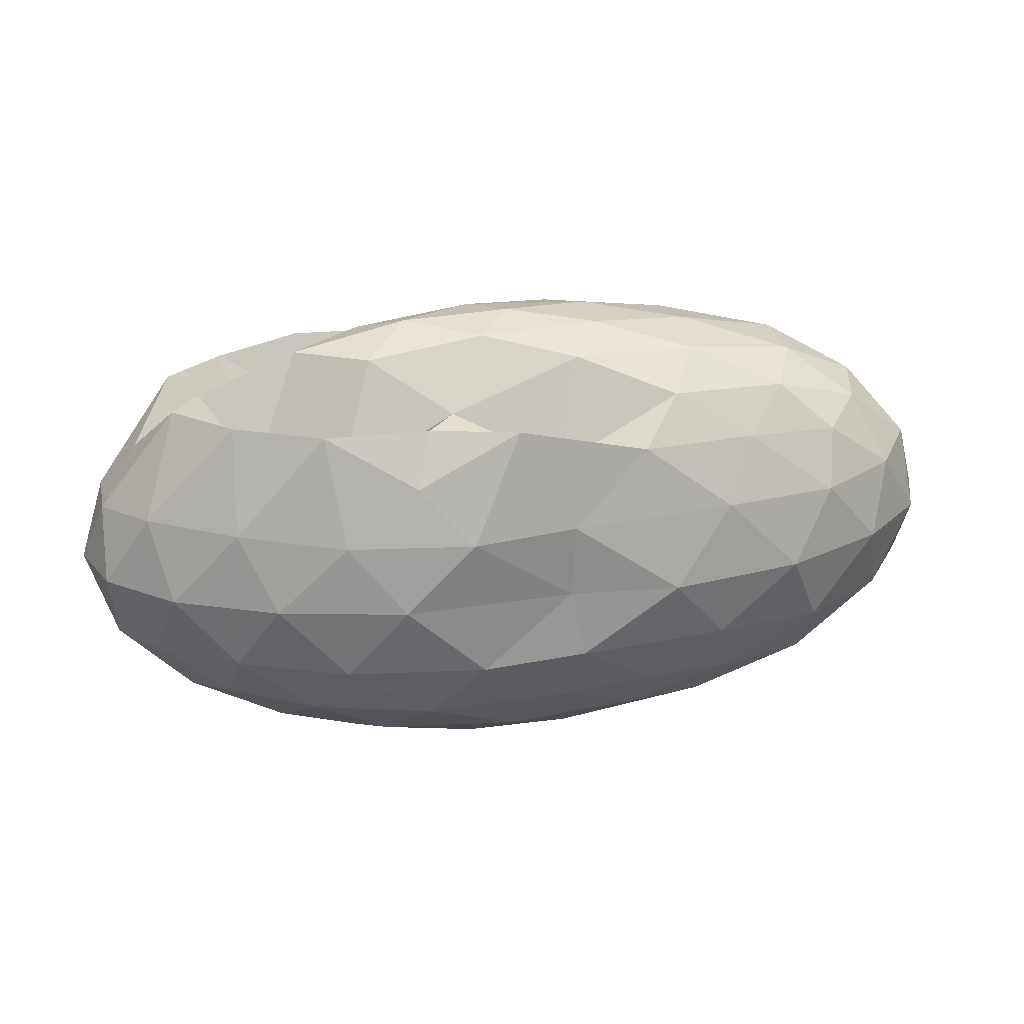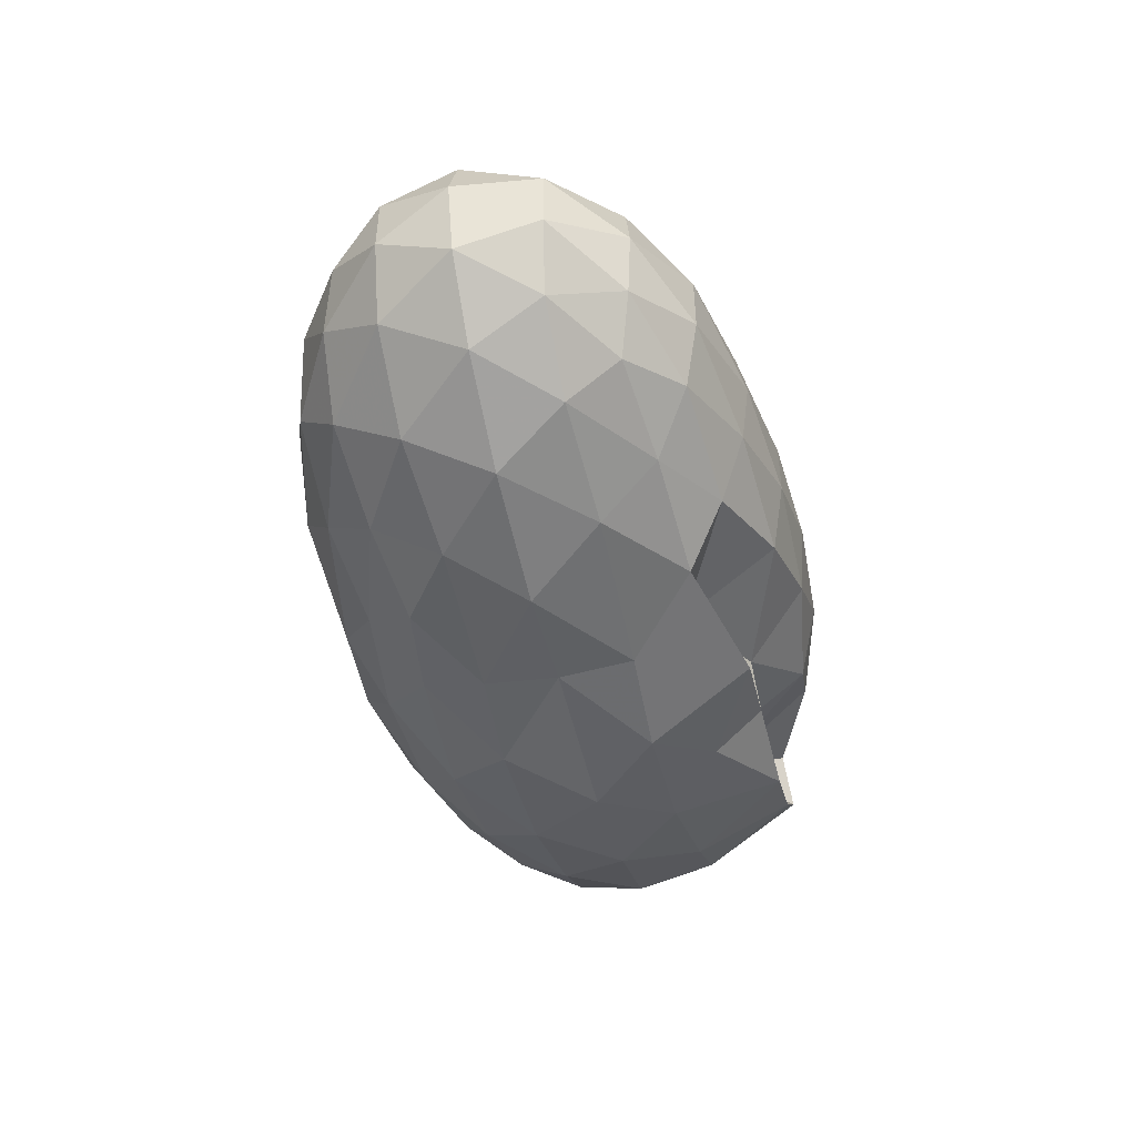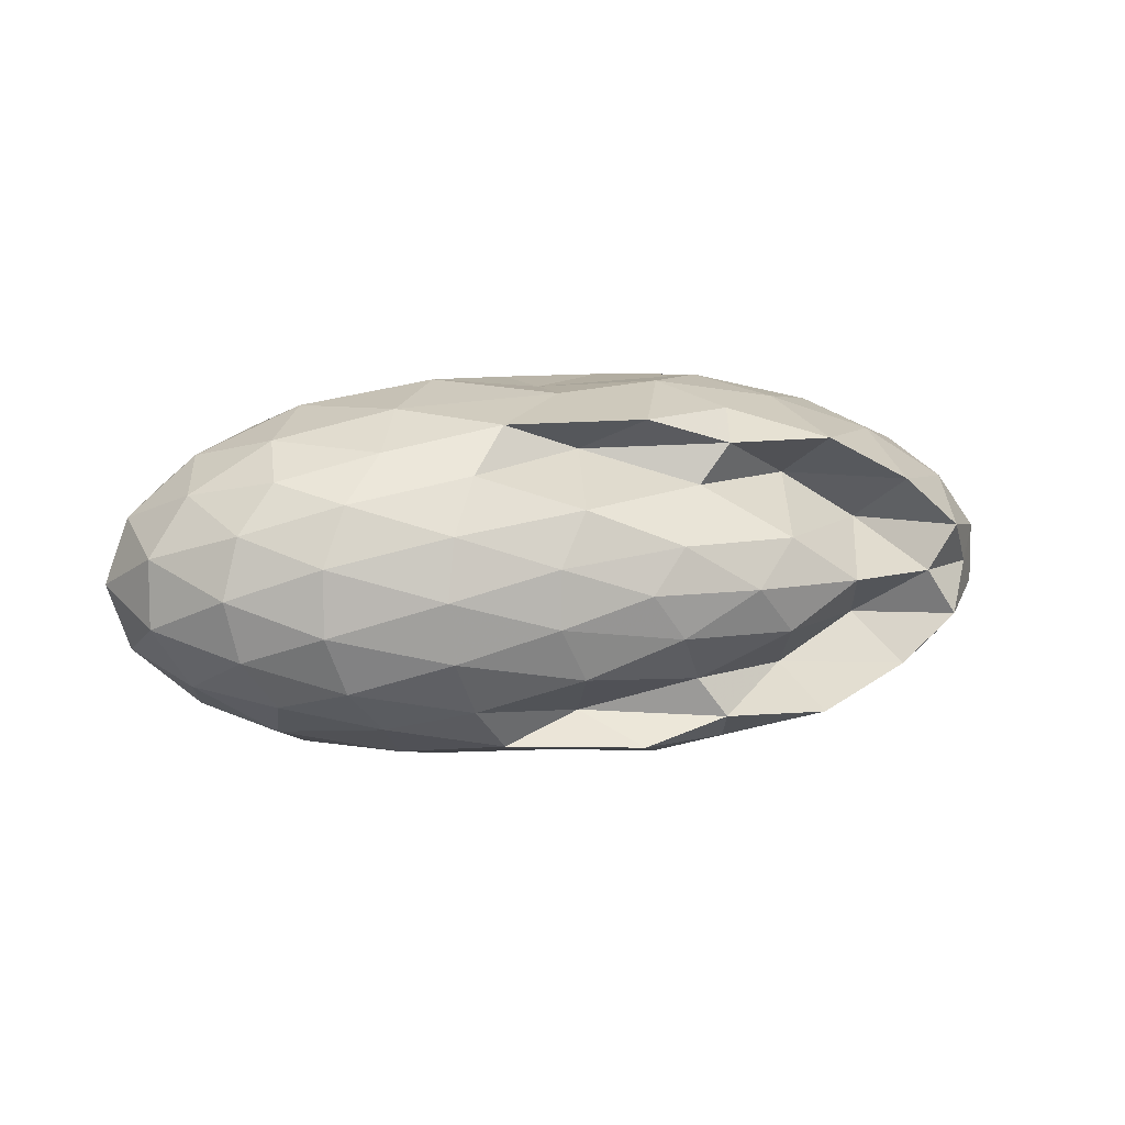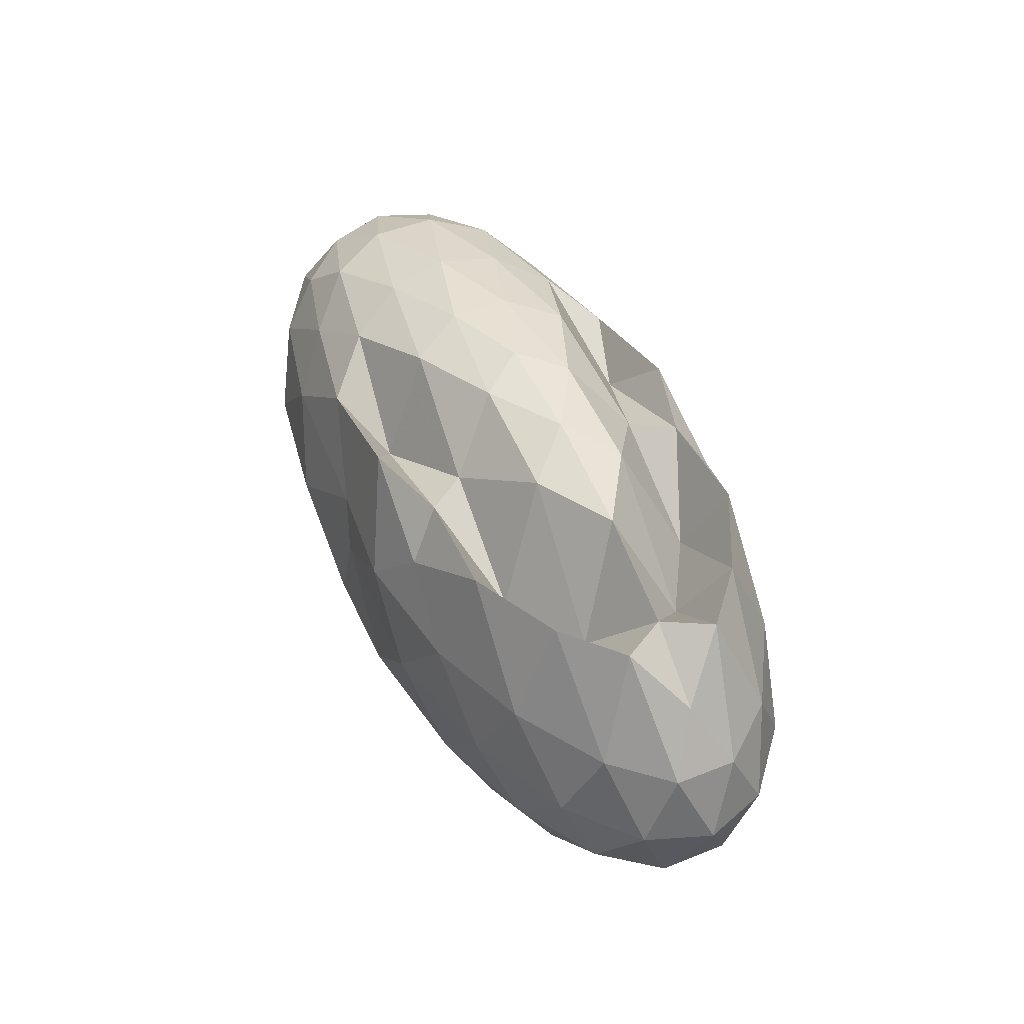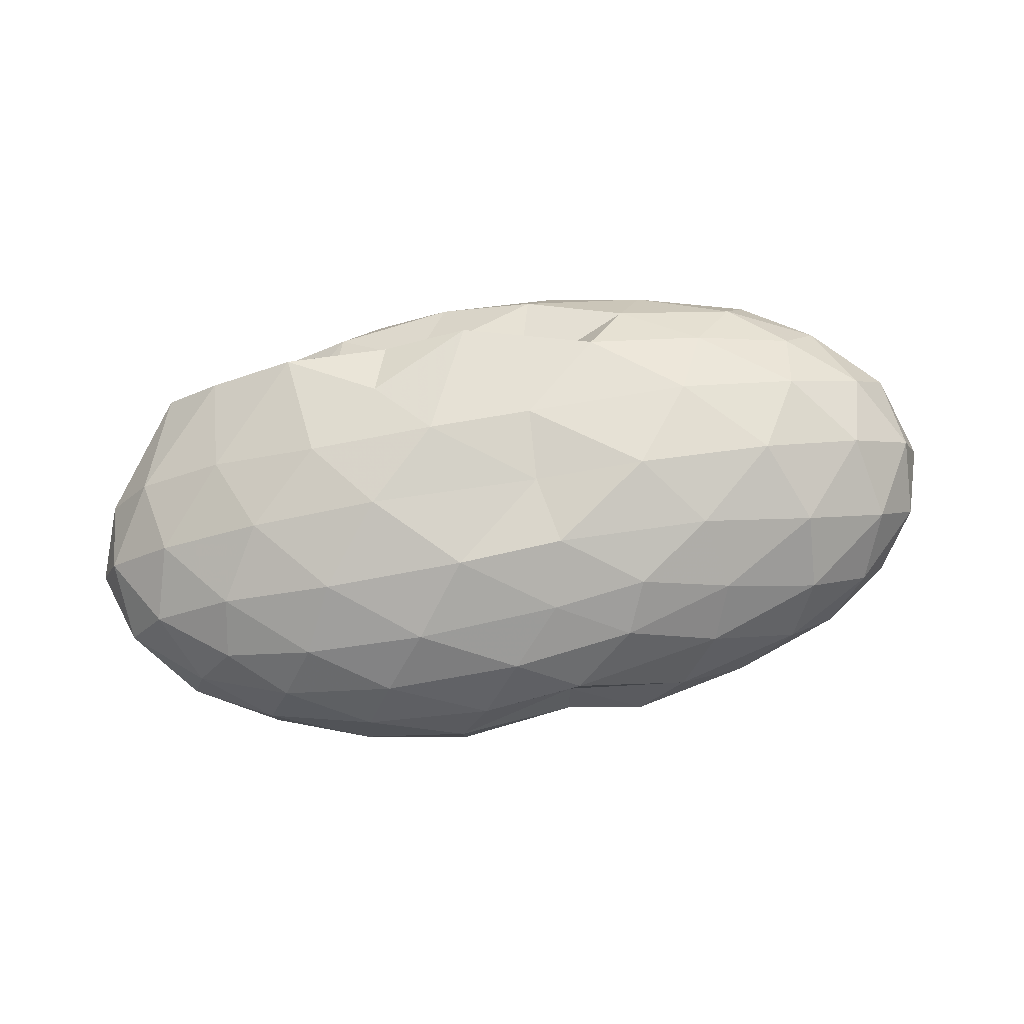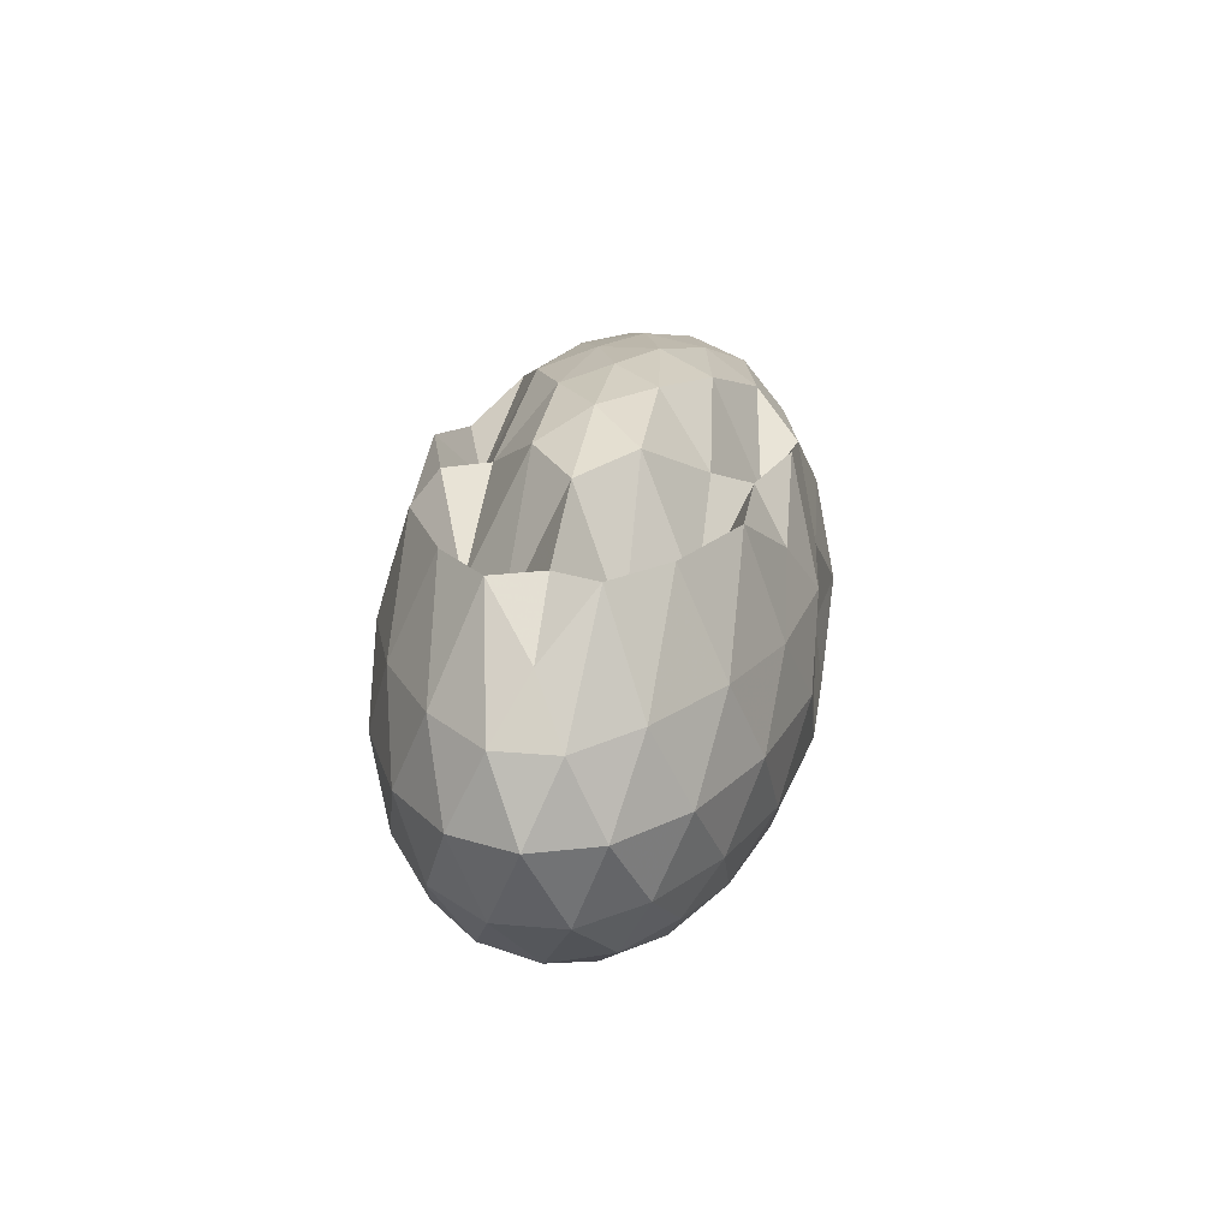
<metadata>
{"format":"obj","ext":"obj","renderer":"f3d","projection":"perspective","resolution":1024,"background":"white","views":[{"elev":27.9,"azim":168.4,"up":"+Z"},{"elev":-47.8,"azim":-77.4,"up":"+Y"},{"elev":8.1,"azim":-19.4,"up":"+Y"},{"elev":46.8,"azim":65.5,"up":"+Z"},{"elev":79.3,"azim":170.9,"up":"+Y"},{"elev":22.3,"azim":98.7,"up":"+Z"}]}
</metadata>
<code>
v -2.858 -0.01512 1.311
v -3.008 -0.01544 -0.882
v -1.012 -0.01539 0.7489
v -1.204 0.1955 1.005
v -1.467 0.4205 0.9964
v -1.872 0.6232 1.003
v -2.287 0.7548 0.7616
v -2.768 0.7274 0.9977
v -3.387 0.7083 0.8416
v -3.939 0.5982 0.8083
v -4.398 0.4784 0.7505
v -4.572 0.2596 0.8171
v -4.645 -0.01563 0.845
v -4.572 -0.2908 0.8171
v -4.398 -0.5097 0.7505
v -3.939 -0.6295 0.808
v -3.387 -0.7402 0.8413
v -2.769 -0.7591 0.9983
v -2.288 -0.7855 0.7604
v -1.872 -0.6543 1.003
v -1.467 -0.4515 0.9968
v -1.204 -0.2268 1.005
v -0.8323 0.1226 0.5039
v -1.04 0.3799 0.5377
v -1.445 0.6233 0.5366
v -1.94 0.7866 0.5017
v -2.531 0.8702 0.4998
v -3.021 0.8212 0.5146
v -3.797 0.768 0.5298
v -4.353 0.6391 0.5019
v -4.728 0.4097 0.5019
v -4.91 0.1401 0.5348
v -4.91 -0.1713 0.5348
v -4.728 -0.441 0.5019
v -4.353 -0.6704 0.5019
v -3.797 -0.7997 0.5298
v -3.021 -0.853 0.5152
v -2.531 -0.9018 0.4998
v -1.939 -0.8181 0.5021
v -1.445 -0.6547 0.5373
v -1.04 -0.411 0.5373
v -0.8322 -0.1539 0.5043
v -0.82 0.2772 0.1758
v -1.128 0.5399 0.1749
v -1.605 0.7473 0.176
v -2.201 0.8781 0.1744
v -3.001 0.833 0.1687
v -3.518 0.8763 0.1662
v -4.151 0.7695 0.1669
v -4.634 0.5548 0.1669
v -4.944 0.2843 0.1669
v -5.051 -0.01563 0.1669
v -4.944 -0.3155 0.1669
v -4.634 -0.5861 0.1669
v -4.151 -0.8008 0.1669
v -3.517 -0.9085 0.1666
v -3.001 -0.8638 0.1692
v -2.201 -0.9094 0.1745
v -1.605 -0.7786 0.1759
v -1.128 -0.5712 0.1751
v -0.82 -0.3084 0.1756
v -0.7137 -0.01566 0.1754
v -1.033 0.4 -0.1539
v -1.405 0.6227 -0.1532
v -1.918 0.7772 -0.1851
v -2.571 0.8684 -0.1852
v -3.066 0.8655 -0.1552
v -3.781 0.7886 -0.1578
v -4.314 0.6439 -0.201
v -4.726 0.392 -0.201
v -4.935 0.1262 -0.1682
v -4.935 -0.1574 -0.1682
v -4.726 -0.4233 -0.201
v -4.314 -0.6752 -0.201
v -3.782 -0.8197 -0.158
v -3.065 -0.8964 -0.1555
v -2.571 -0.8998 -0.1853
v -1.918 -0.8084 -0.1851
v -1.405 -0.654 -0.1532
v -1.033 -0.4313 -0.154
v -0.8514 -0.1679 -0.1869
v -0.8514 0.1366 -0.1869
v -1.359 0.4668 -0.3988
v -1.769 0.6042 -0.4637
v -2.326 0.7152 -0.4908
v -2.997 0.7458 -0.456
v -3.434 0.7593 -0.4003
v -3.857 0.628 -0.4674
v -4.306 0.4487 -0.5112
v -4.611 0.207 -0.4834
v -4.759 -0.01563 -0.4168
v -4.611 -0.2383 -0.4834
v -4.306 -0.48 -0.5112
v -3.857 -0.6592 -0.4673
v -3.433 -0.7915 -0.4004
v -2.996 -0.7773 -0.4558
v -2.326 -0.7465 -0.4909
v -1.769 -0.6355 -0.4637
v -1.359 -0.4981 -0.3988
v -1.186 -0.2846 -0.4652
v -1.113 -0.01564 -0.4931
v -1.186 0.2533 -0.4652
v -1.338 -0.01649 0.9847
v -1.58 0.2155 0.6768
v -1.956 0.4397 0.6697
v -2.366 0.6128 0.9931
v -3.005 0.585 0.7459
v -3.58 0.506 1.022
v -4.141 0.3954 0.9763
v -4.256 0.1338 1.05
v -4.256 -0.1651 1.05
v -4.141 -0.4267 0.9763
v -3.579 -0.5359 1.023
v -3.005 -0.6162 0.7464
v -2.366 -0.6438 0.9935
v -1.957 -0.4719 0.6678
v -1.581 -0.2467 0.6767
v -1.806 -0.01574 1.171
v -2.142 0.197 1.189
v -2.506 0.4267 0.9797
v -3.127 0.3588 1.191
v -3.71 0.2615 1.152
v -3.751 -0.01602 1.195
v -3.71 -0.2927 1.152
v -3.127 -0.3895 1.193
v -2.507 -0.4587 0.9801
v -2.141 -0.228 1.189
v -2.344 -0.01509 1.293
v -2.695 0.1905 1.269
v -3.267 0.1165 1.266
v -3.267 -0.1482 1.265
v -2.694 -0.2208 1.268
v -1.613 0.3859 -0.6216
v -2.13 0.5115 -0.6929
v -2.766 0.5967 -0.6925
v -3.338 0.6314 -0.6225
v -3.766 0.4593 -0.6984
v -4.189 0.2262 -0.716
v -4.441 -0.01563 -0.6426
v -4.189 -0.2575 -0.716
v -3.766 -0.4908 -0.6986
v -3.339 -0.6614 -0.622
v -2.764 -0.6279 -0.6933
v -2.13 -0.5428 -0.6929
v -1.613 -0.4172 -0.6216
v -1.499 -0.1615 -0.6949
v -1.499 0.1303 -0.6949
v -1.998 0.2626 -0.8202
v -2.586 0.3664 -0.8652
v -3.064 0.4323 -0.821
v -3.597 0.2161 -0.8669
v -3.935 -0.01555 -0.8213
v -3.598 -0.2474 -0.8663
v -3.072 -0.4643 -0.8205
v -2.586 -0.397 -0.8653
v -1.998 -0.2939 -0.8201
v -1.958 -0.01563 -0.8666
v -2.45 0.118 -0.9403
v -3.025 0.1914 -0.8054
v -3.38 -0.01615 -0.9383
v -3.025 -0.2229 -0.8049
v -2.449 -0.1494 -0.9403
f 3 23 4
f 4 23 24
f 4 24 5
f 5 24 25
f 5 25 6
f 6 25 26
f 6 26 7
f 7 26 27
f 7 27 8
f 8 27 28
f 8 28 9
f 9 28 29
f 9 29 10
f 10 29 30
f 10 30 11
f 11 30 31
f 11 31 12
f 12 31 32
f 12 32 13
f 13 32 33
f 13 33 14
f 14 33 34
f 14 34 15
f 15 34 35
f 15 35 16
f 16 35 36
f 16 36 17
f 17 36 37
f 17 37 18
f 18 37 38
f 18 38 19
f 19 38 39
f 19 39 20
f 20 39 40
f 20 40 21
f 21 40 41
f 21 41 22
f 22 41 42
f 22 42 3
f 3 42 23
f 23 43 24
f 24 43 44
f 24 44 25
f 25 44 45
f 25 45 26
f 26 45 46
f 26 46 27
f 27 46 47
f 27 47 28
f 28 47 48
f 28 48 29
f 29 48 49
f 29 49 30
f 30 49 50
f 30 50 31
f 31 50 51
f 31 51 32
f 32 51 52
f 32 52 33
f 33 52 53
f 33 53 34
f 34 53 54
f 34 54 35
f 35 54 55
f 35 55 36
f 36 55 56
f 36 56 37
f 37 56 57
f 37 57 38
f 38 57 58
f 38 58 39
f 39 58 59
f 39 59 40
f 40 59 60
f 40 60 41
f 41 60 61
f 41 61 42
f 42 61 62
f 42 62 23
f 23 62 43
f 43 63 44
f 44 63 64
f 44 64 45
f 45 64 65
f 45 65 46
f 46 65 66
f 46 66 47
f 47 66 67
f 47 67 48
f 48 67 68
f 48 68 49
f 49 68 69
f 49 69 50
f 50 69 70
f 50 70 51
f 51 70 71
f 51 71 52
f 52 71 72
f 52 72 53
f 53 72 73
f 53 73 54
f 54 73 74
f 54 74 55
f 55 74 75
f 55 75 56
f 56 75 76
f 56 76 57
f 57 76 77
f 57 77 58
f 58 77 78
f 58 78 59
f 59 78 79
f 59 79 60
f 60 79 80
f 60 80 61
f 61 80 81
f 61 81 62
f 62 81 82
f 62 82 43
f 43 82 63
f 63 83 64
f 64 83 84
f 64 84 65
f 65 84 85
f 65 85 66
f 66 85 86
f 66 86 67
f 67 86 87
f 67 87 68
f 68 87 88
f 68 88 69
f 69 88 89
f 69 89 70
f 70 89 90
f 70 90 71
f 71 90 91
f 71 91 72
f 72 91 92
f 72 92 73
f 73 92 93
f 73 93 74
f 74 93 94
f 74 94 75
f 75 94 95
f 75 95 76
f 76 95 96
f 76 96 77
f 77 96 97
f 77 97 78
f 78 97 98
f 78 98 79
f 79 98 99
f 79 99 80
f 80 99 100
f 80 100 81
f 81 100 101
f 81 101 82
f 82 101 102
f 82 102 63
f 63 102 83
f 103 104 118
f 104 119 118
f 104 105 119
f 105 120 119
f 105 106 120
f 106 107 120
f 107 121 120
f 107 108 121
f 108 122 121
f 108 109 122
f 109 110 122
f 110 123 122
f 110 111 123
f 111 124 123
f 111 112 124
f 112 113 124
f 113 125 124
f 113 114 125
f 114 126 125
f 114 115 126
f 115 116 126
f 116 127 126
f 116 117 127
f 117 118 127
f 117 103 118
f 118 119 128
f 119 129 128
f 119 120 129
f 120 121 129
f 121 130 129
f 121 122 130
f 122 123 130
f 123 131 130
f 123 124 131
f 124 125 131
f 125 132 131
f 125 126 132
f 126 127 132
f 127 128 132
f 127 118 128
f 133 148 134
f 134 148 149
f 134 149 135
f 135 149 150
f 135 150 136
f 136 150 137
f 137 150 151
f 137 151 138
f 138 151 152
f 138 152 139
f 139 152 140
f 140 152 153
f 140 153 141
f 141 153 154
f 141 154 142
f 142 154 143
f 143 154 155
f 143 155 144
f 144 155 156
f 144 156 145
f 145 156 146
f 146 156 157
f 146 157 147
f 147 157 148
f 147 148 133
f 148 158 149
f 149 158 159
f 149 159 150
f 150 159 151
f 151 159 160
f 151 160 152
f 152 160 153
f 153 160 161
f 153 161 154
f 154 161 155
f 155 161 162
f 155 162 156
f 156 162 157
f 157 162 158
f 157 158 148
f 3 4 103
f 103 4 104
f 4 5 104
f 104 5 105
f 5 6 105
f 105 6 106
f 6 7 106
f 7 8 106
f 106 8 107
f 8 9 107
f 107 9 108
f 9 10 108
f 108 10 109
f 10 11 109
f 11 12 109
f 109 12 110
f 12 13 110
f 110 13 111
f 13 14 111
f 111 14 112
f 14 15 112
f 15 16 112
f 112 16 113
f 16 17 113
f 113 17 114
f 17 18 114
f 114 18 115
f 18 19 115
f 19 20 115
f 115 20 116
f 20 21 116
f 116 21 117
f 21 22 117
f 117 22 103
f 22 3 103
f 83 133 84
f 84 133 134
f 84 134 85
f 85 134 135
f 85 135 86
f 86 135 136
f 86 136 87
f 87 136 88
f 88 136 137
f 88 137 89
f 89 137 138
f 89 138 90
f 90 138 139
f 90 139 91
f 91 139 92
f 92 139 140
f 92 140 93
f 93 140 141
f 93 141 94
f 94 141 142
f 94 142 95
f 95 142 96
f 96 142 143
f 96 143 97
f 97 143 144
f 97 144 98
f 98 144 145
f 98 145 99
f 99 145 100
f 100 145 146
f 100 146 101
f 101 146 147
f 101 147 102
f 102 147 133
f 102 133 83
f 128 129 1
f 129 130 1
f 130 131 1
f 131 132 1
f 132 128 1
f 159 158 2
f 160 159 2
f 161 160 2
f 162 161 2
f 158 162 2

</code>
